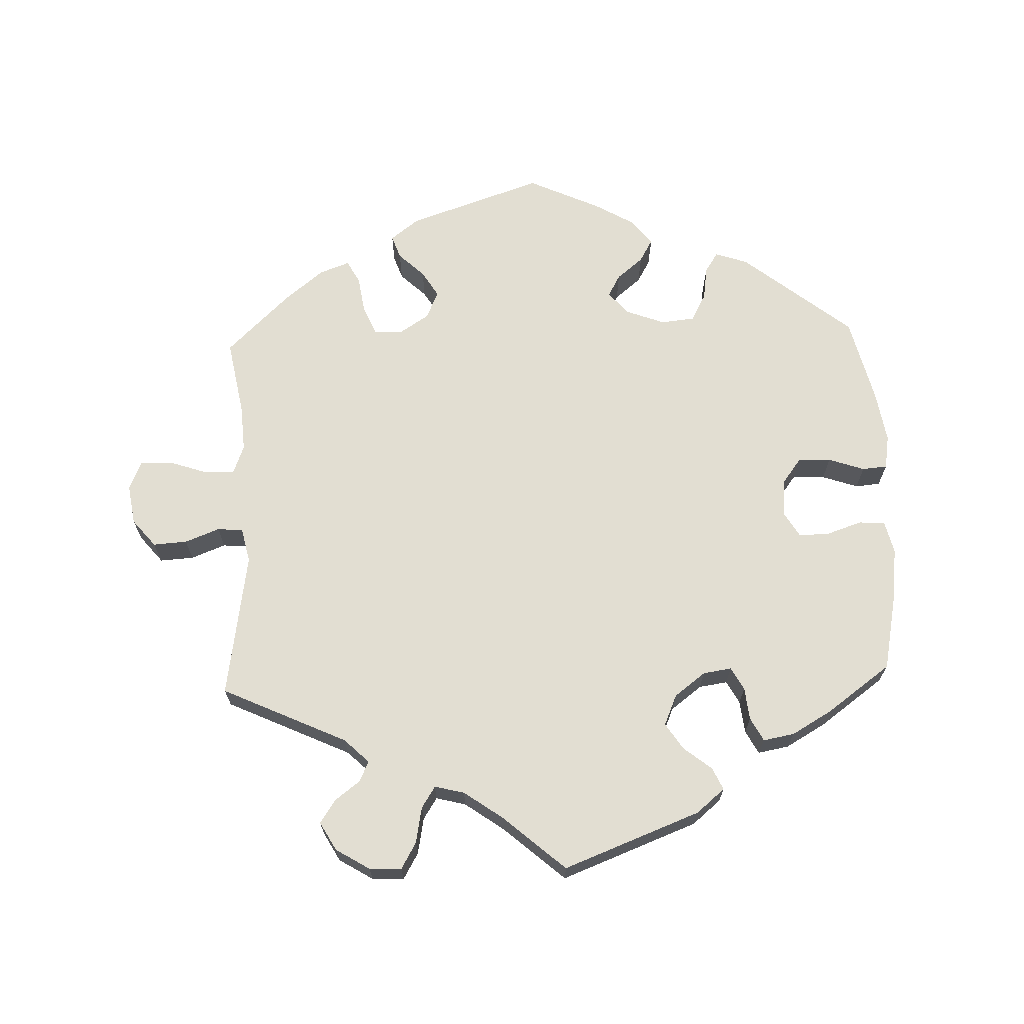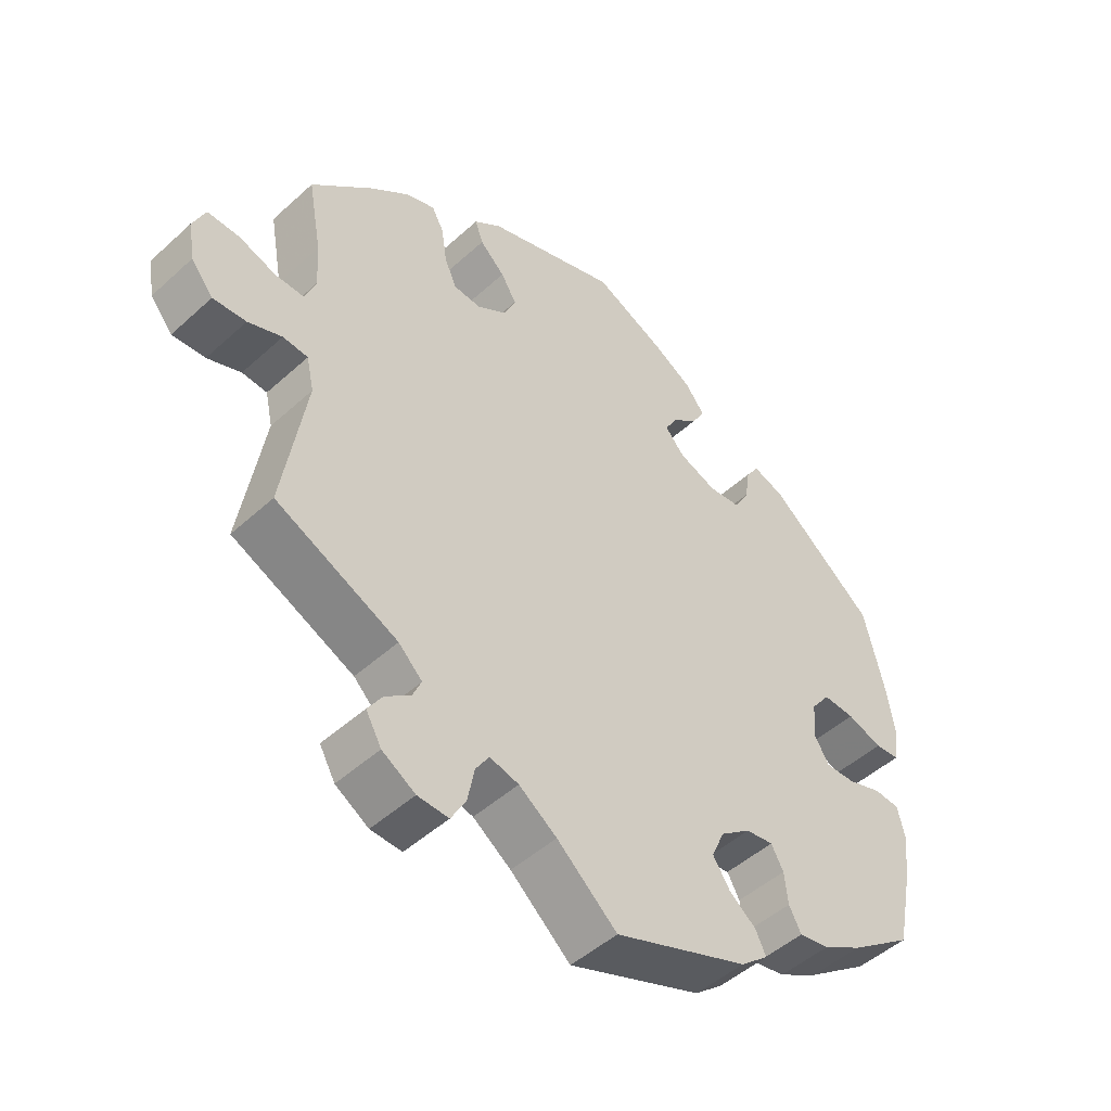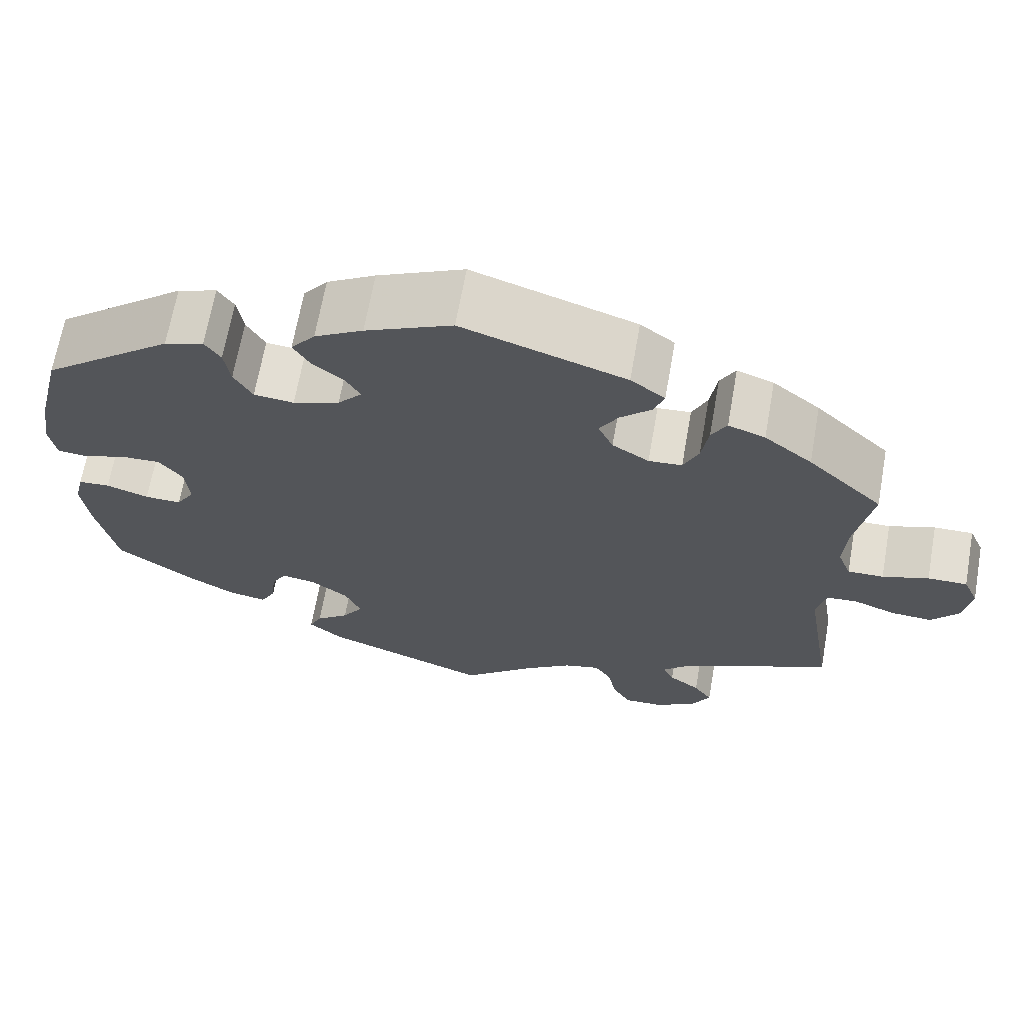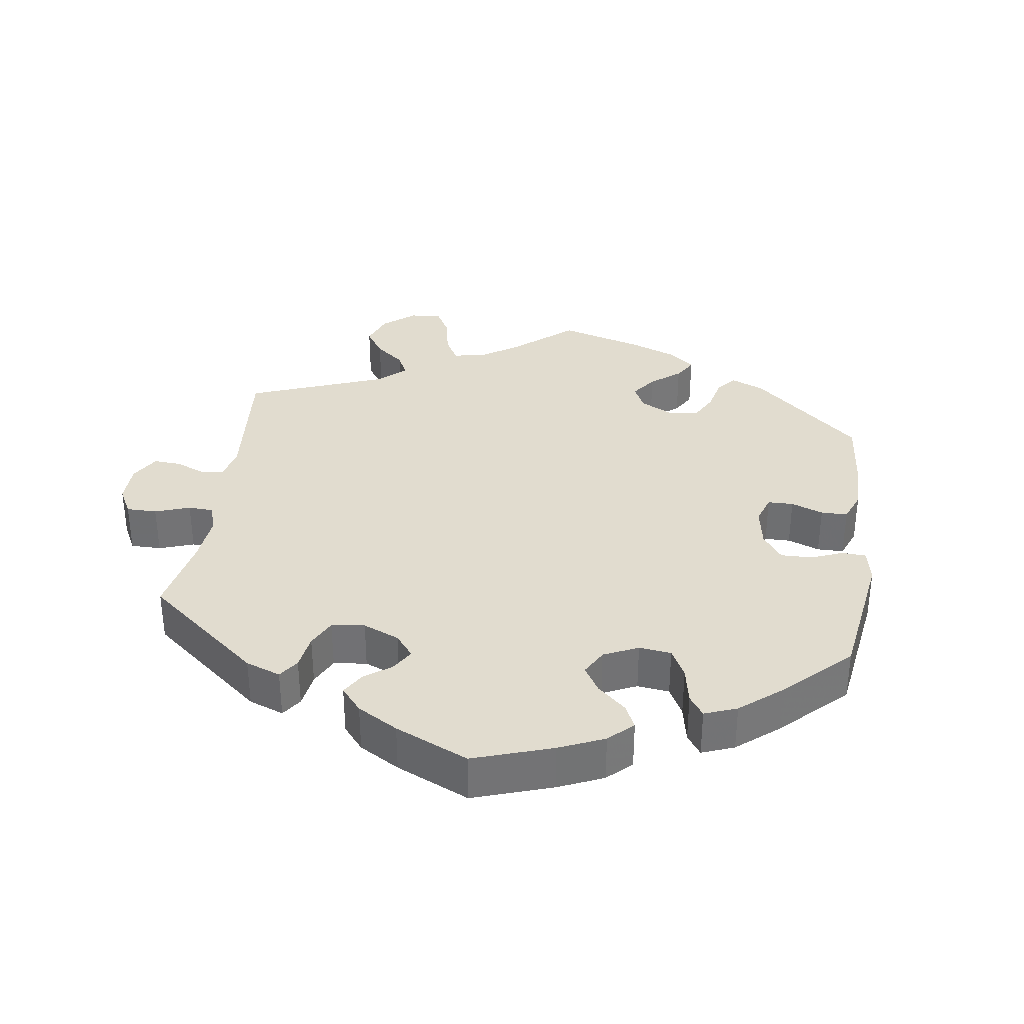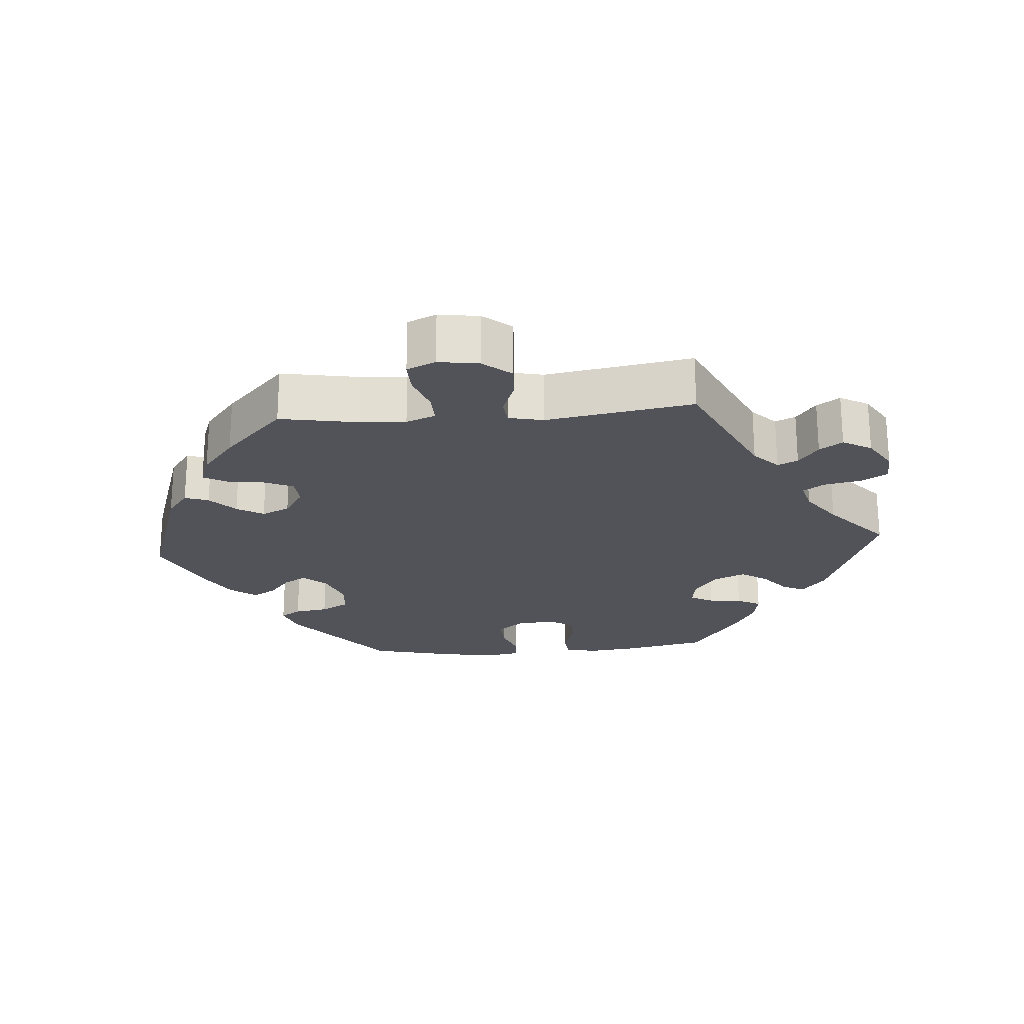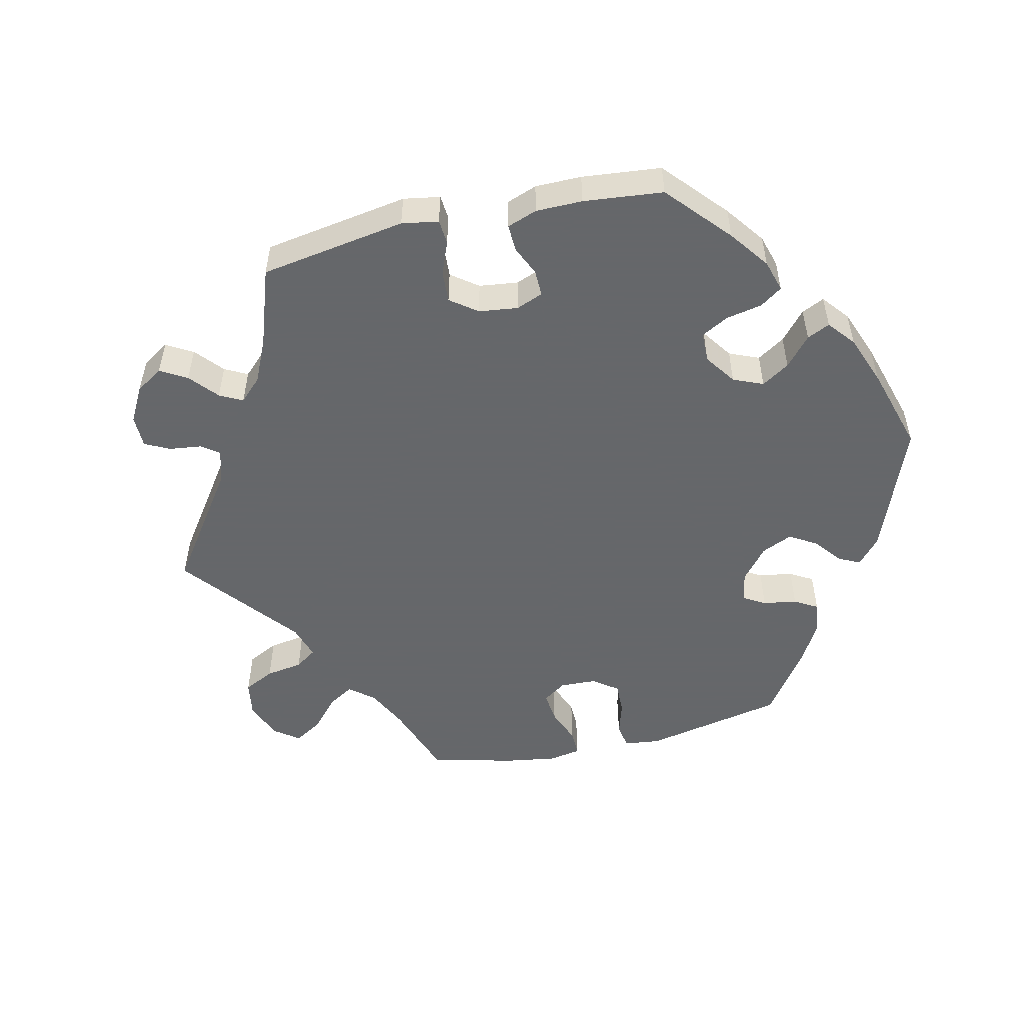
<metadata>
{"format":"obj","ext":"obj","renderer":"f3d","projection":"perspective","resolution":1024,"background":"white","views":[{"elev":67.9,"azim":177.8,"up":"+Y"},{"elev":-48.3,"azim":135.4,"up":"+Z"},{"elev":67.1,"azim":10.1,"up":"+Z"},{"elev":34.5,"azim":-112.0,"up":"+Y"},{"elev":-22.6,"azim":94.7,"up":"+Y"},{"elev":-52.0,"azim":-137.1,"up":"+Y"}]}
</metadata>
<code>
v -0.525 0.07 -0.172
v -0.533 0.07 -0.102
v -0.522 0.07 -0.056
v -0.484 0.07 -0.053
v -0.433 0.07 -0.07
v -0.389 0.07 -0.071
v -0.367 0.07 -0.034
v -0.372 0.07 0.02
v -0.4 0.07 0.057
v -0.447 0.07 0.055
v -0.499 0.07 0.037
v -0.535 0.07 0.04
v -0.543 0.07 0.089
v -0.531 0.07 0.164
v -0.501 0.07 0.288
v -0.344 0.07 0.414
v -0.297 0.07 0.43
v -0.278 0.07 0.401
v -0.271 0.07 0.353
v -0.249 0.07 0.313
v -0.201 0.07 0.308
v -0.145 0.07 0.329
v -0.116 0.07 0.362
v -0.134 0.07 0.394
v -0.172 0.07 0.425
v -0.191 0.07 0.458
v -0.162 0.07 0.495
v -0.104 0.07 0.529
v 0 0.07 0.577
v 0.195 0.07 0.512
v 0.236 0.07 0.481
v 0.224 0.07 0.447
v 0.187 0.07 0.412
v 0.164 0.07 0.374
v 0.182 0.07 0.334
v 0.226 0.07 0.306
v 0.266 0.07 0.309
v 0.284 0.07 0.35
v 0.292 0.07 0.404
v 0.31 0.07 0.437
v 0.354 0.07 0.421
v 0.411 0.07 0.375
v 0.501 0.07 0.289
v 0.481 0.07 0.178
v 0.477 0.07 0.112
v 0.493 0.07 0.07
v 0.536 0.07 0.071
v 0.591 0.07 0.09
v 0.638 0.07 0.091
v 0.656 0.07 0.05
v 0.647 0.07 -0.008
v 0.614 0.07 -0.048
v 0.565 0.07 -0.045
v 0.515 0.07 -0.026
v 0.478 0.07 -0.029
v 0.467 0.07 -0.079
v 0.501 0.07 -0.289
v 0.321 0.07 -0.373
v 0.286 0.07 -0.407
v 0.299 0.07 -0.436
v 0.336 0.07 -0.464
v 0.358 0.07 -0.497
v 0.335 0.07 -0.538
v 0.286 0.07 -0.568
v 0.24 0.07 -0.57
v 0.218 0.07 -0.532
v 0.208 0.07 -0.48
v 0.188 0.07 -0.449
v 0.145 0.07 -0.46
v 0.089 0.07 -0.5
v 0 0.07 -0.578
v -0.198 0.07 -0.503
v -0.239 0.07 -0.469
v -0.224 0.07 -0.437
v -0.184 0.07 -0.405
v -0.159 0.07 -0.367
v -0.178 0.07 -0.323
v -0.223 0.07 -0.289
v -0.264 0.07 -0.283
v -0.282 0.07 -0.316
v -0.287 0.07 -0.363
v -0.305 0.07 -0.397
v -0.35 0.07 -0.389
v -0.408 0.07 -0.356
v -0.501 0.07 -0.289
v -0.525 0 -0.172
v -0.533 0 -0.102
v -0.522 0 -0.056
v -0.484 0 -0.053
v -0.433 0 -0.07
v -0.389 0 -0.071
v -0.367 0 -0.034
v -0.372 0 0.02
v -0.4 0 0.057
v -0.447 0 0.055
v -0.499 0 0.037
v -0.535 0 0.04
v -0.543 0 0.089
v -0.531 0 0.164
v -0.501 0 0.288
v -0.344 0 0.414
v -0.297 0 0.43
v -0.278 0 0.401
v -0.271 0 0.353
v -0.249 0 0.313
v -0.201 0 0.308
v -0.145 0 0.329
v -0.116 0 0.362
v -0.134 0 0.394
v -0.172 0 0.425
v -0.191 0 0.458
v -0.162 0 0.495
v -0.104 0 0.529
v 0 0 0.577
v 0.195 0 0.512
v 0.236 0 0.481
v 0.224 0 0.447
v 0.187 0 0.412
v 0.164 0 0.374
v 0.182 0 0.334
v 0.226 0 0.306
v 0.266 0 0.309
v 0.284 0 0.35
v 0.292 0 0.404
v 0.31 0 0.437
v 0.354 0 0.421
v 0.411 0 0.375
v 0.501 0 0.289
v 0.481 0 0.178
v 0.477 0 0.112
v 0.493 0 0.07
v 0.536 0 0.071
v 0.591 0 0.09
v 0.638 0 0.091
v 0.656 0 0.05
v 0.647 0 -0.008
v 0.614 0 -0.048
v 0.565 0 -0.045
v 0.515 0 -0.026
v 0.478 0 -0.029
v 0.467 0 -0.079
v 0.501 0 -0.289
v 0.321 0 -0.373
v 0.286 0 -0.407
v 0.299 0 -0.436
v 0.336 0 -0.464
v 0.358 0 -0.497
v 0.335 0 -0.538
v 0.286 0 -0.568
v 0.24 0 -0.57
v 0.218 0 -0.532
v 0.208 0 -0.48
v 0.188 0 -0.449
v 0.145 0 -0.46
v 0.089 0 -0.5
v 0 0 -0.578
v -0.198 0 -0.503
v -0.239 0 -0.469
v -0.224 0 -0.437
v -0.184 0 -0.405
v -0.159 0 -0.367
v -0.178 0 -0.323
v -0.223 0 -0.289
v -0.264 0 -0.283
v -0.282 0 -0.316
v -0.287 0 -0.363
v -0.305 0 -0.397
v -0.35 0 -0.389
v -0.408 0 -0.356
v -0.501 0 -0.289
f 80 81 82 83
f 79 80 83 84
f 72 73 74 75
f 70 71 72 75
f 69 70 75 76
f 68 69 76 77
f 64 65 66 67
f 64 67 68
f 63 64 68
f 60 61 62 63
f 59 60 63 68
f 58 59 68 77
f 56 57 58 77
f 51 52 53 54
f 51 54 55
f 50 51 55
f 47 48 49 50
f 46 47 50 55
f 45 46 55 56
f 41 42 43 44
f 41 44 45
f 38 39 40 41
f 37 38 41 45
f 36 37 45 56
f 30 31 32 33
f 30 33 34
f 29 30 34
f 28 29 34 35
f 24 25 26 27
f 23 24 27 28
f 16 17 18 19
f 16 19 20
f 15 16 20
f 14 15 20 21
f 10 11 12 13
f 9 10 13 14
f 2 3 4 5
f 2 5 6
f 1 2 6
f 79 84 85 1
f 36 56 77 78
f 35 36 78 79
f 23 28 35
f 22 23 35 79
f 9 14 21 22
f 8 9 22
f 7 8 22 79
f 6 7 79
f 1 6 79
f 168 167 166 165
f 169 168 165 164
f 160 159 158 157
f 160 157 156 155
f 161 160 155 154
f 162 161 154 153
f 152 151 150 149
f 153 152 149
f 153 149 148
f 148 147 146 145
f 153 148 145 144
f 162 153 144 143
f 162 143 142 141
f 139 138 137 136
f 140 139 136
f 140 136 135
f 135 134 133 132
f 140 135 132 131
f 141 140 131 130
f 129 128 127 126
f 130 129 126
f 126 125 124 123
f 130 126 123 122
f 141 130 122 121
f 118 117 116 115
f 119 118 115
f 119 115 114
f 120 119 114 113
f 112 111 110 109
f 113 112 109 108
f 104 103 102 101
f 105 104 101
f 105 101 100
f 106 105 100 99
f 98 97 96 95
f 99 98 95 94
f 90 89 88 87
f 91 90 87
f 91 87 86
f 86 170 169 164
f 163 162 141 121
f 164 163 121 120
f 120 113 108
f 164 120 108 107
f 107 106 99 94
f 107 94 93
f 164 107 93 92
f 164 92 91
f 164 91 86
f 1 86 87 2
f 2 87 88 3
f 3 88 89 4
f 4 89 90 5
f 5 90 91 6
f 6 91 92 7
f 7 92 93 8
f 8 93 94 9
f 9 94 95 10
f 10 95 96 11
f 11 96 97 12
f 12 97 98 13
f 13 98 99 14
f 14 99 100 15
f 15 100 101 16
f 16 101 102 17
f 17 102 103 18
f 18 103 104 19
f 19 104 105 20
f 20 105 106 21
f 21 106 107 22
f 22 107 108 23
f 23 108 109 24
f 24 109 110 25
f 25 110 111 26
f 26 111 112 27
f 27 112 113 28
f 28 113 114 29
f 29 114 115 30
f 30 115 116 31
f 31 116 117 32
f 32 117 118 33
f 33 118 119 34
f 34 119 120 35
f 35 120 121 36
f 36 121 122 37
f 37 122 123 38
f 38 123 124 39
f 39 124 125 40
f 40 125 126 41
f 41 126 127 42
f 42 127 128 43
f 43 128 129 44
f 44 129 130 45
f 45 130 131 46
f 46 131 132 47
f 47 132 133 48
f 48 133 134 49
f 49 134 135 50
f 50 135 136 51
f 51 136 137 52
f 52 137 138 53
f 53 138 139 54
f 54 139 140 55
f 55 140 141 56
f 56 141 142 57
f 57 142 143 58
f 58 143 144 59
f 59 144 145 60
f 60 145 146 61
f 61 146 147 62
f 62 147 148 63
f 63 148 149 64
f 64 149 150 65
f 65 150 151 66
f 66 151 152 67
f 67 152 153 68
f 68 153 154 69
f 69 154 155 70
f 70 155 156 71
f 71 156 157 72
f 72 157 158 73
f 73 158 159 74
f 74 159 160 75
f 75 160 161 76
f 76 161 162 77
f 77 162 163 78
f 78 163 164 79
f 79 164 165 80
f 80 165 166 81
f 81 166 167 82
f 82 167 168 83
f 83 168 169 84
f 84 169 170 85
f 85 170 86 1

</code>
